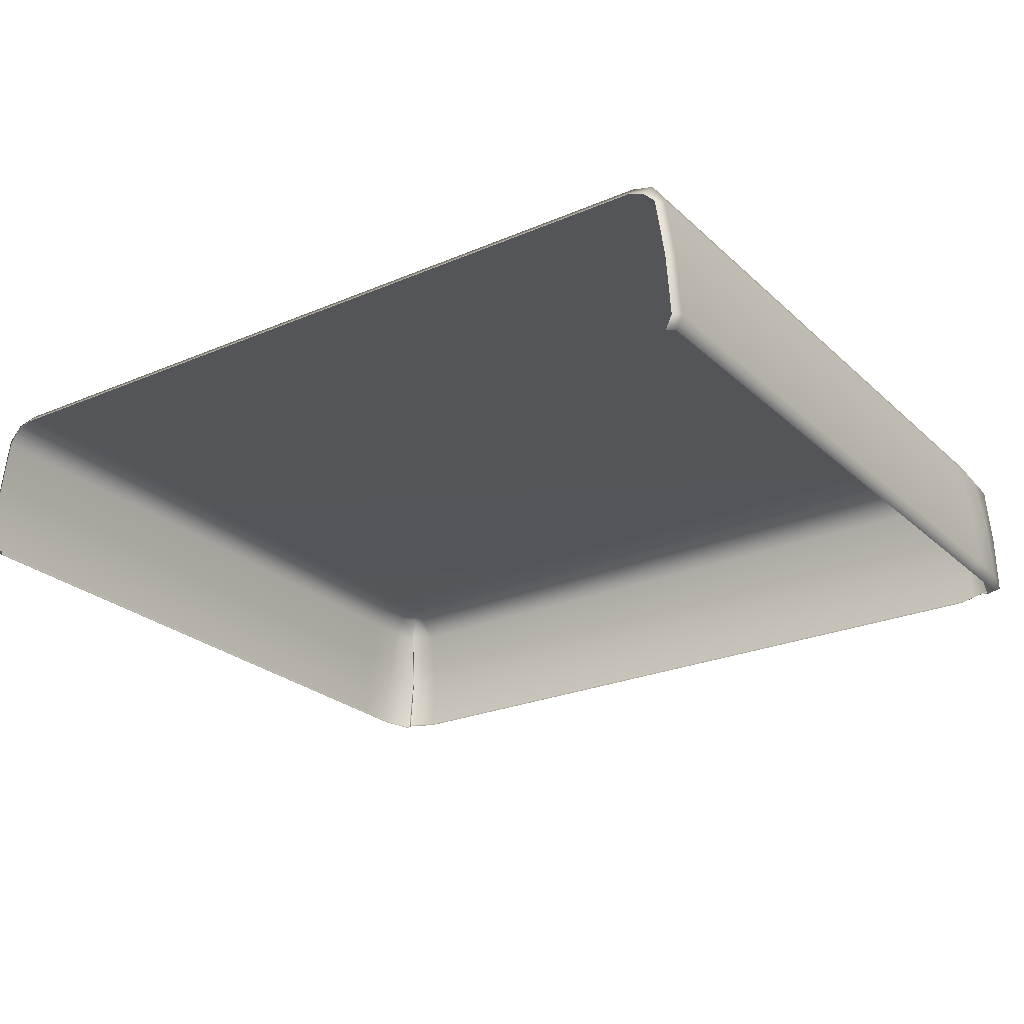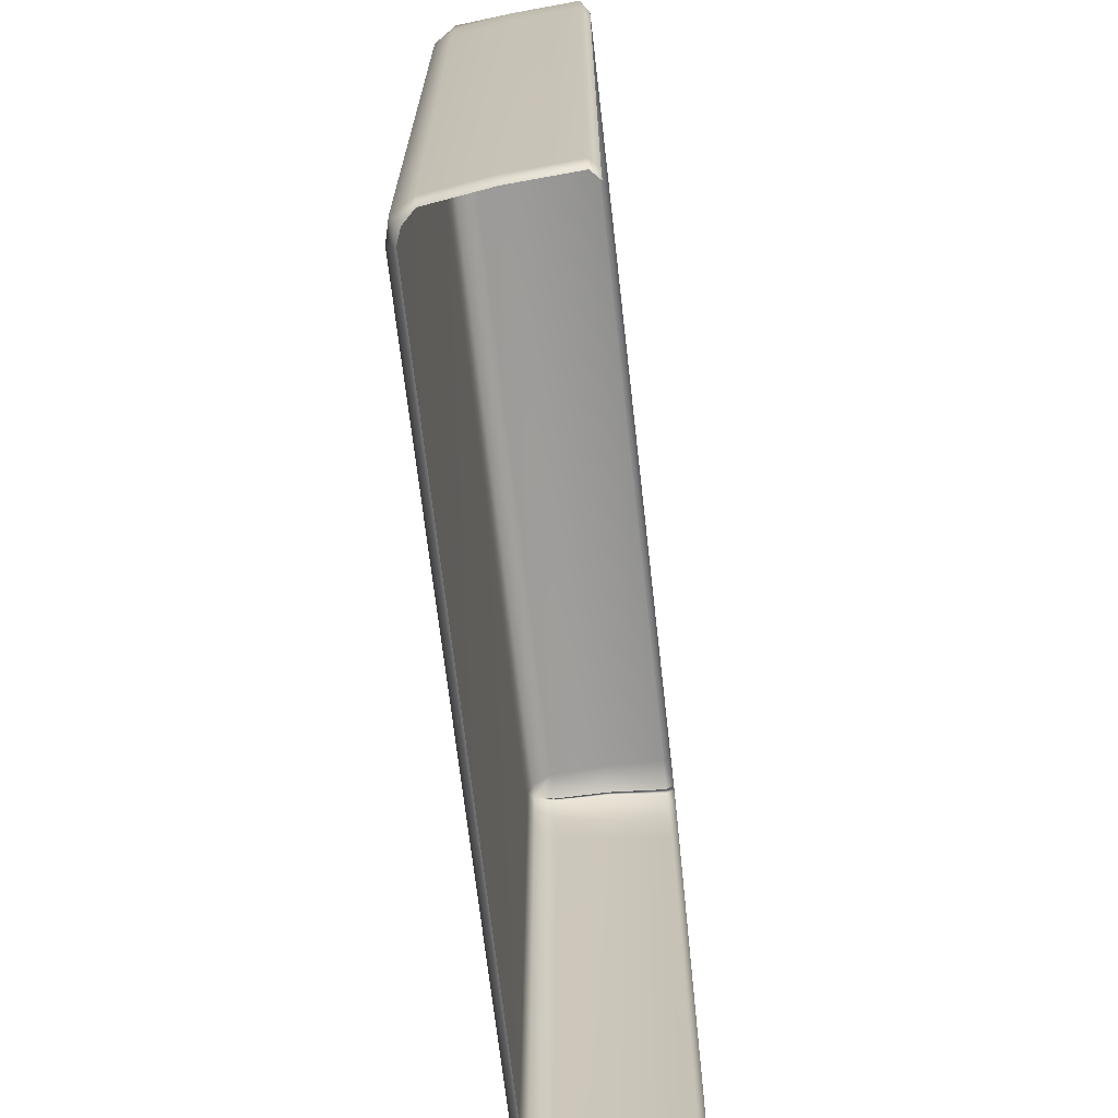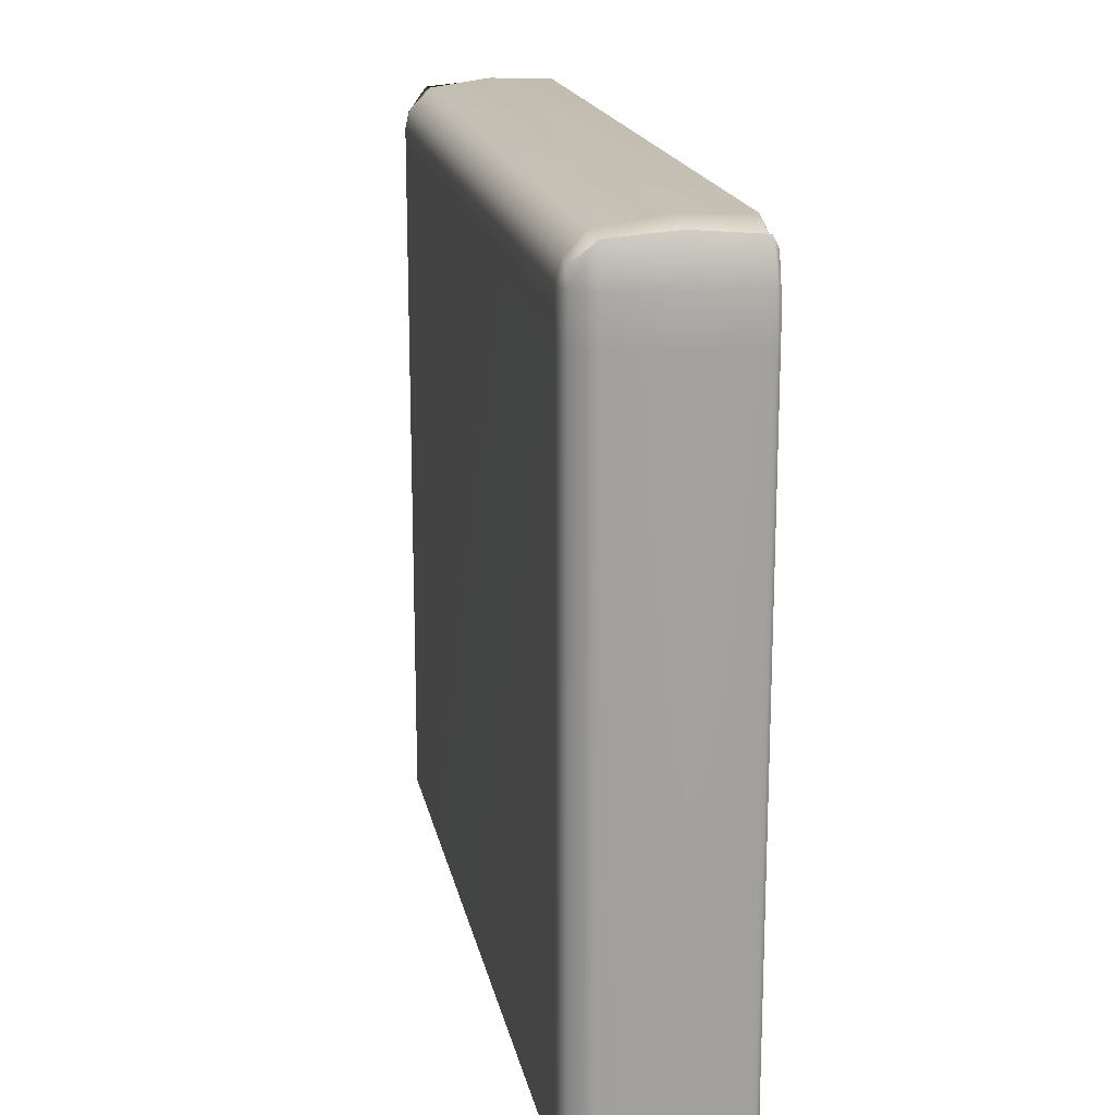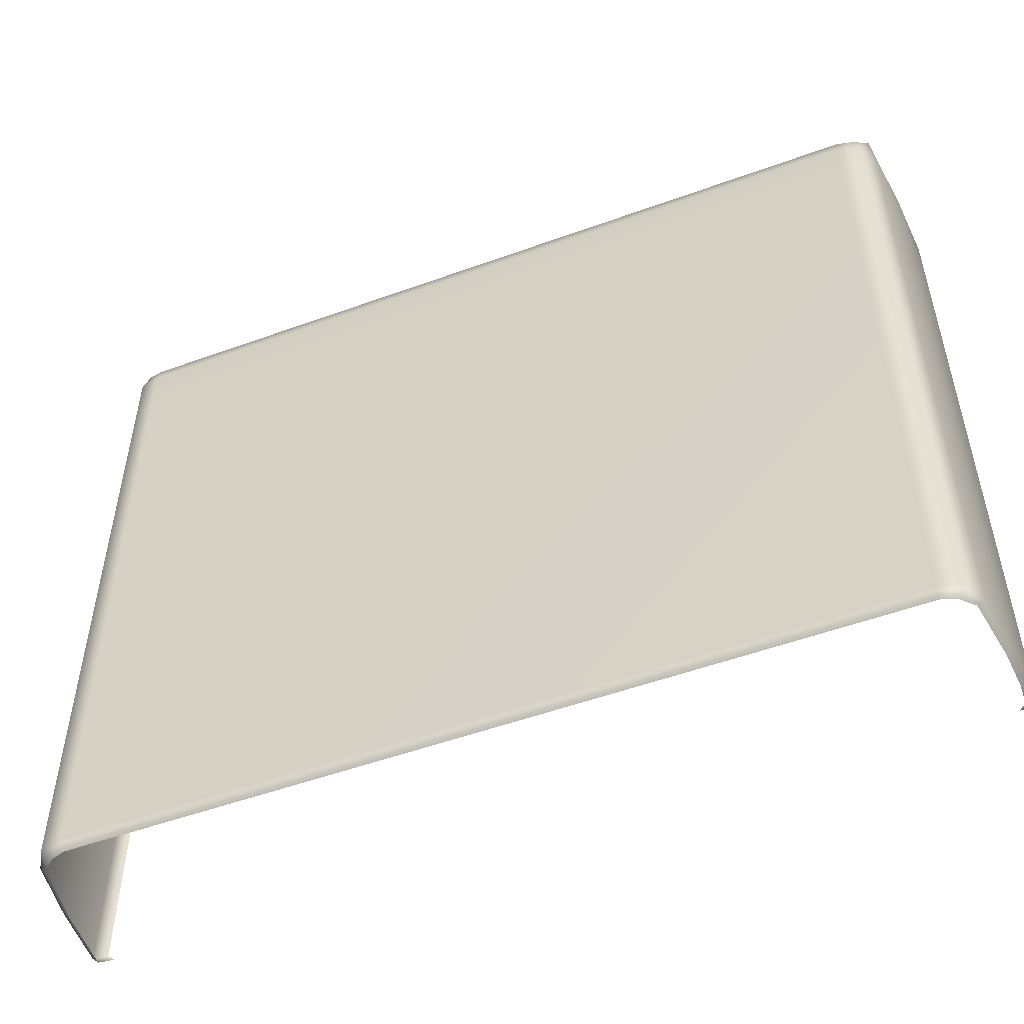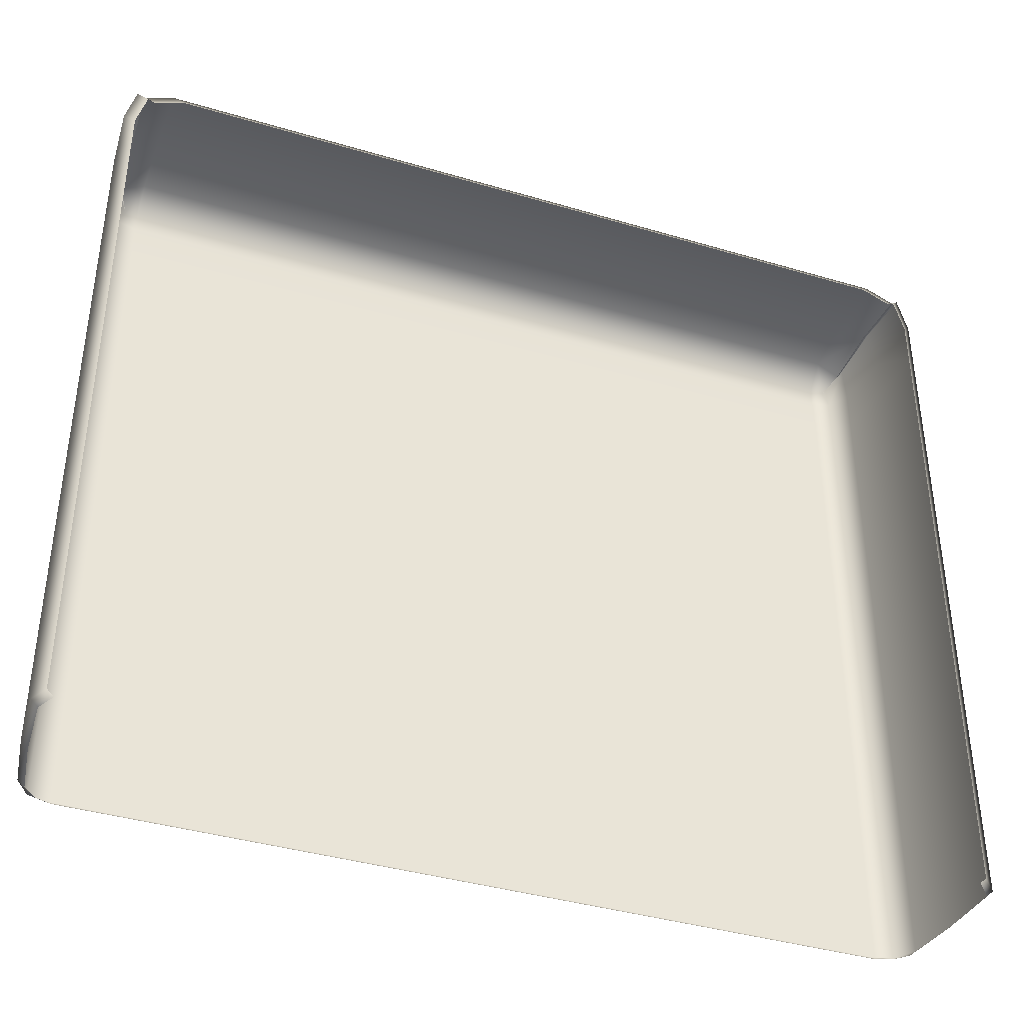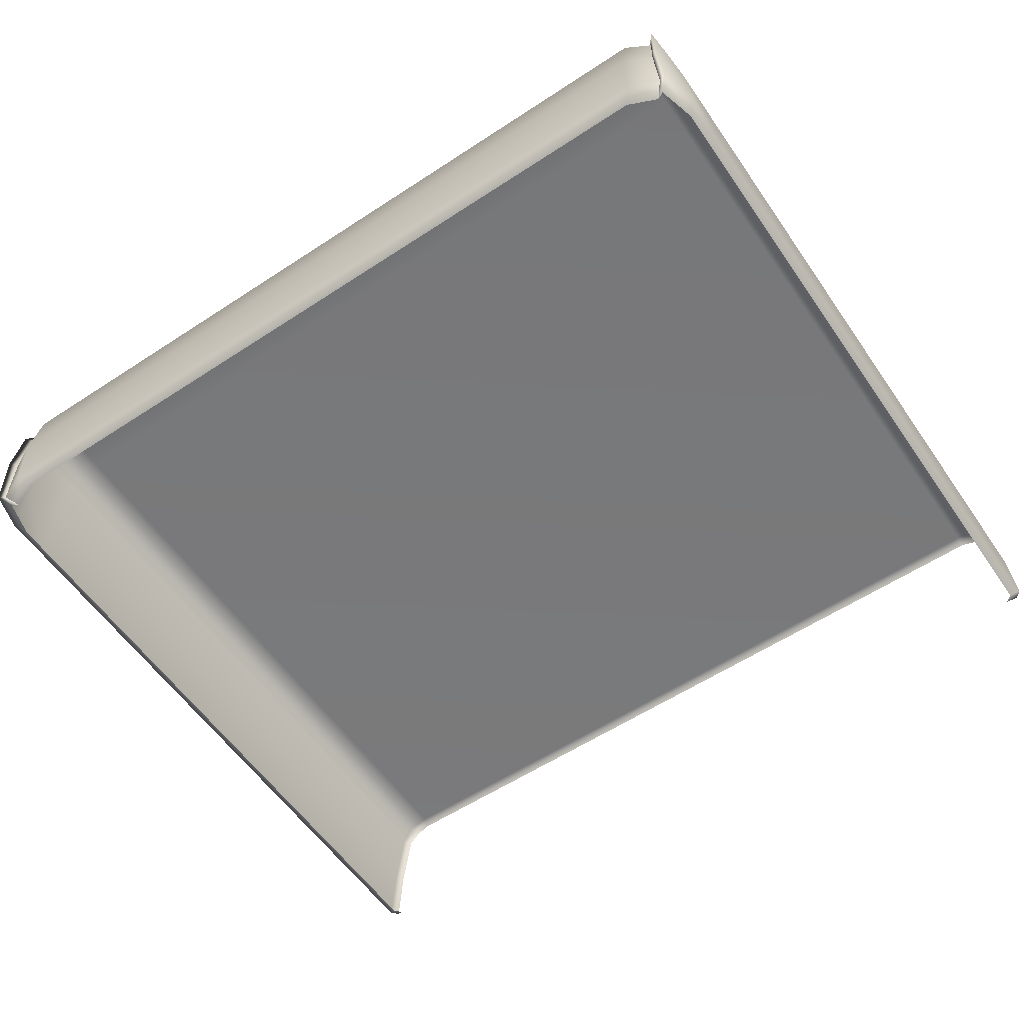
<metadata>
{"format":"obj","ext":"obj","renderer":"f3d","projection":"perspective","resolution":1024,"background":"white","views":[{"elev":-25.0,"azim":-145.3,"up":"+Y"},{"elev":-68.8,"azim":-83.5,"up":"+Z"},{"elev":17.8,"azim":-101.0,"up":"+Z"},{"elev":-51.9,"azim":-158.5,"up":"+Z"},{"elev":-39.3,"azim":-20.4,"up":"+Z"},{"elev":-57.5,"azim":34.3,"up":"+Y"}]}
</metadata>
<code>
v -134.8 49.46 147.5
v -136.3 91.76 151.6
v -130.7 98.34 144.4
v -126.5 98.34 145.9
v -126.5 91.76 152.5
v -123.4 49.46 150.3
v -133.3 98.34 139.6
v -137.1 91.76 139.6
v -138 49.46 135.9
v -126.5 100 139.6
v 136.3 91.76 151.6
v 130.7 98.34 144.4
v 133.3 98.34 139.6
v 137.1 91.76 139.6
v 138 49.46 135.9
v 134.8 49.46 147.5
v 126.5 91.76 152.5
v 126.5 98.34 145.9
v 123.4 49.46 150.3
v 126.5 100 139.6
v -134 91.76 148.4
v -132.6 49.46 146.4
v 134 91.76 148.4
v 132.6 49.46 146.4
v 140 72.39 139.6
v 137.3 72.39 153.3
v 135 72.39 151.1
v 126.5 72.39 155.1
v -126.5 72.39 155.1
v -135 72.39 151.1
v -137.3 72.39 153.3
v -140 72.39 139.6
v 138 49.46 122.7
v 140 72.39 126
v 137.1 91.76 126
v 133.3 98.34 126
v 126.5 100 126
v -126.5 100 126
v -133.3 98.34 126
v -137.1 91.76 126
v -140 72.39 126
v -138 49.46 122.7
v -126.5 52.19 154.5
v 126.5 52.19 154.5
v 135.9 52.19 150.4
v 138.1 52.19 151.7
v 141.4 52.19 139.6
v 141.4 52.19 126
v -141.4 52.19 126
v -141.4 52.19 139.6
v -138.1 52.19 151.7
v -135.9 52.19 150.4
v 135.8 49.46 -87.08
v 139.2 52.19 -89.37
v 137.8 72.39 -89.37
v 135 91.76 -89.37
v 131.1 95.67 -89.37
v 126.5 97.37 -89.37
v -126.5 97.37 -89.37
v -131.1 95.67 -89.37
v -135 91.76 -89.37
v -137.8 72.39 -89.37
v -139.2 52.19 -89.37
v -135.8 49.46 -87.08
v 138 49.46 -85.04
v 141.4 52.19 -87.27
v 140 72.39 -87.27
v 137.1 91.76 -87.27
v 133.3 98.34 -87.27
v 126.5 100 -87.27
v -126.5 100 -87.27
v -133.3 98.34 -87.27
v -137.1 91.76 -87.27
v -140 72.39 -87.27
v -141.4 52.19 -87.27
v -138 49.46 -85.04
f 2 3 7 8
f 32 31 2 8
f 3 21 5 4
f 21 30 29 5
f 3 4 10 7
f 11 14 13 12
f 25 14 11 26
f 12 23 11
f 26 11 23 27
f 12 13 20 18
f 4 5 17 18
f 5 29 28 17
f 10 4 18 20
f 3 2 21
f 31 30 21 2
f 12 18 17 23
f 27 23 17 28
f 47 25 26 46
f 46 26 27 45
f 45 27 28 44
f 29 43 44 28
f 30 52 43 29
f 51 52 30 31
f 50 51 31 32
f 25 47 48 34
f 14 25 34 35
f 13 14 35 36
f 20 13 36 37
f 10 20 37 38
f 7 10 38 39
f 8 7 39 40
f 32 8 40 41
f 49 50 32 41
f 34 48 66 67
f 35 34 67 68
f 36 35 68 69
f 37 36 69 70
f 38 37 70 71
f 39 38 71 72
f 40 39 72 73
f 41 40 73 74
f 75 49 41 74
f 43 6 19 44
f 24 45 44 19
f 16 46 45 24
f 15 47 46 16
f 48 47 15 33
f 66 48 33 65
f 76 42 49 75
f 42 9 50 49
f 9 1 51 50
f 1 22 52 51
f 43 52 22 6
f 54 66 65 53
f 67 66 54 55
f 68 67 55 56
f 69 68 56 57
f 70 69 57 58
f 71 70 58 59
f 72 71 59 60
f 73 72 60 61
f 74 73 61 62
f 63 75 74 62
f 64 76 75 63

</code>
